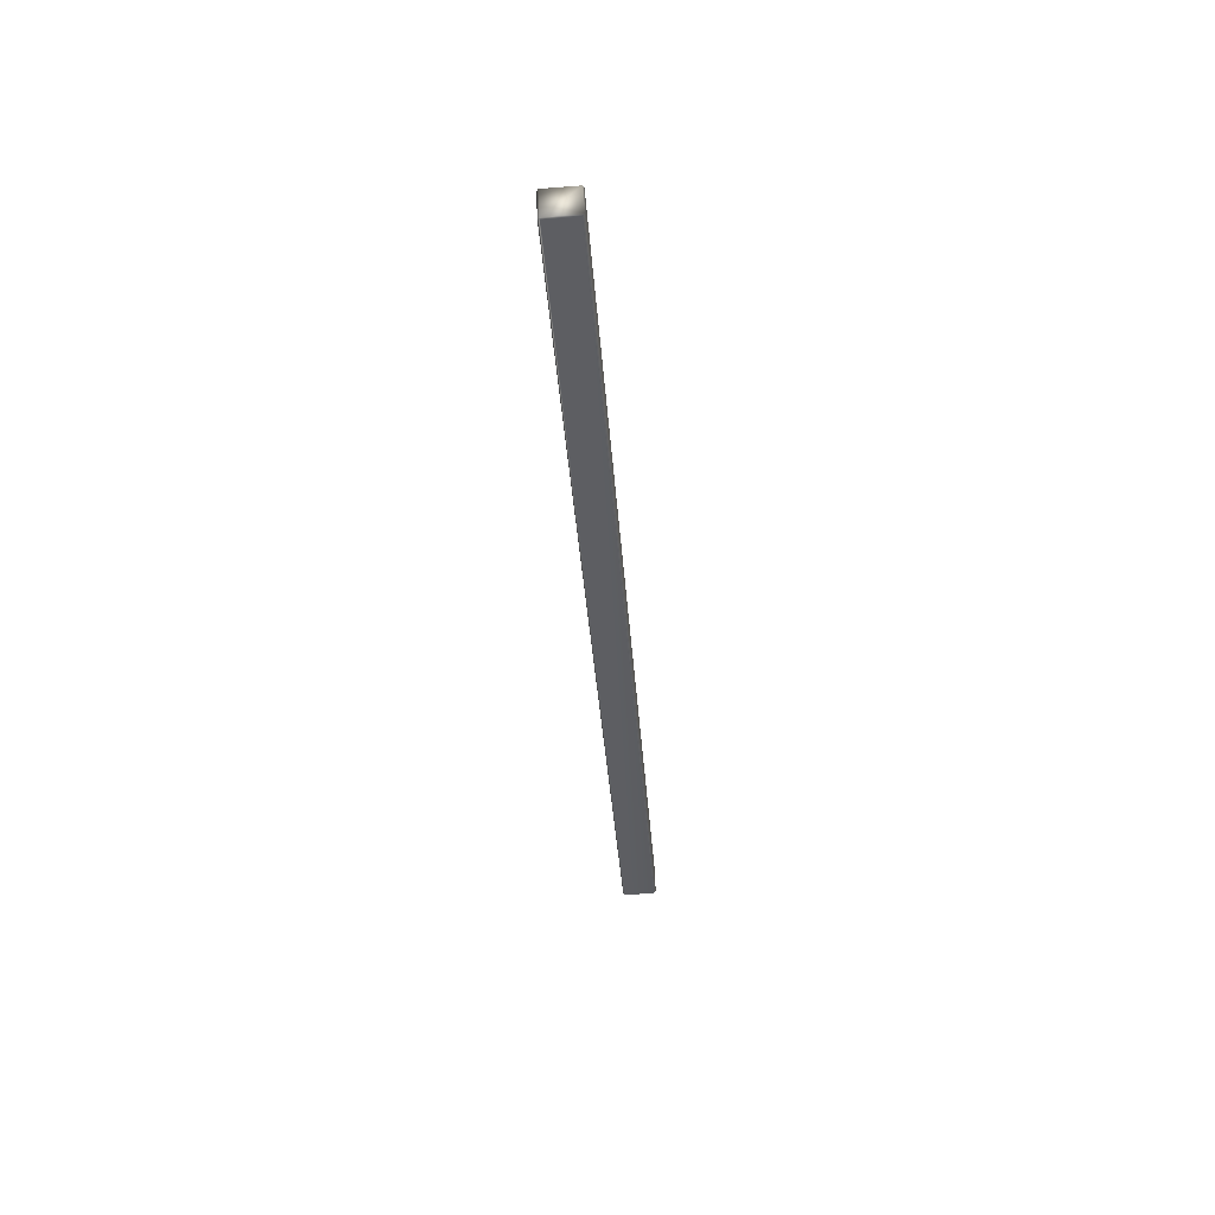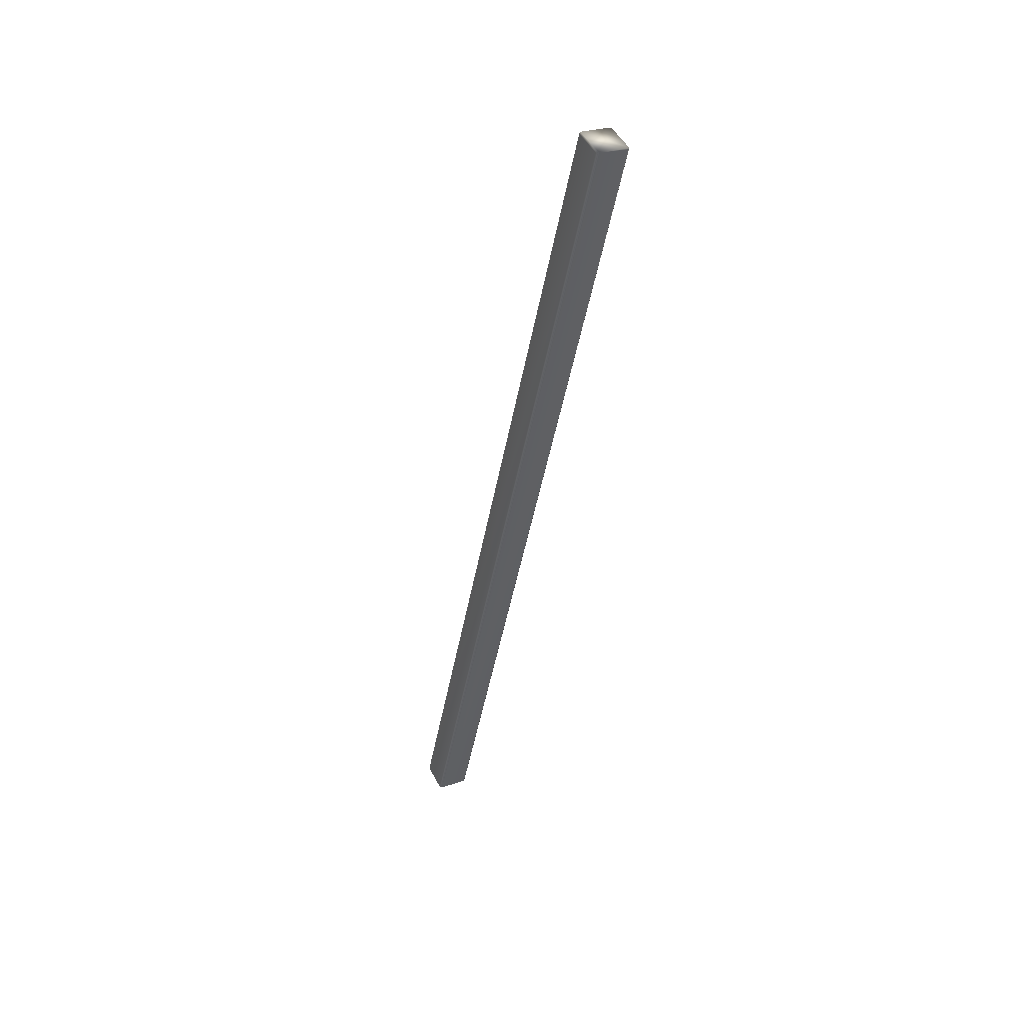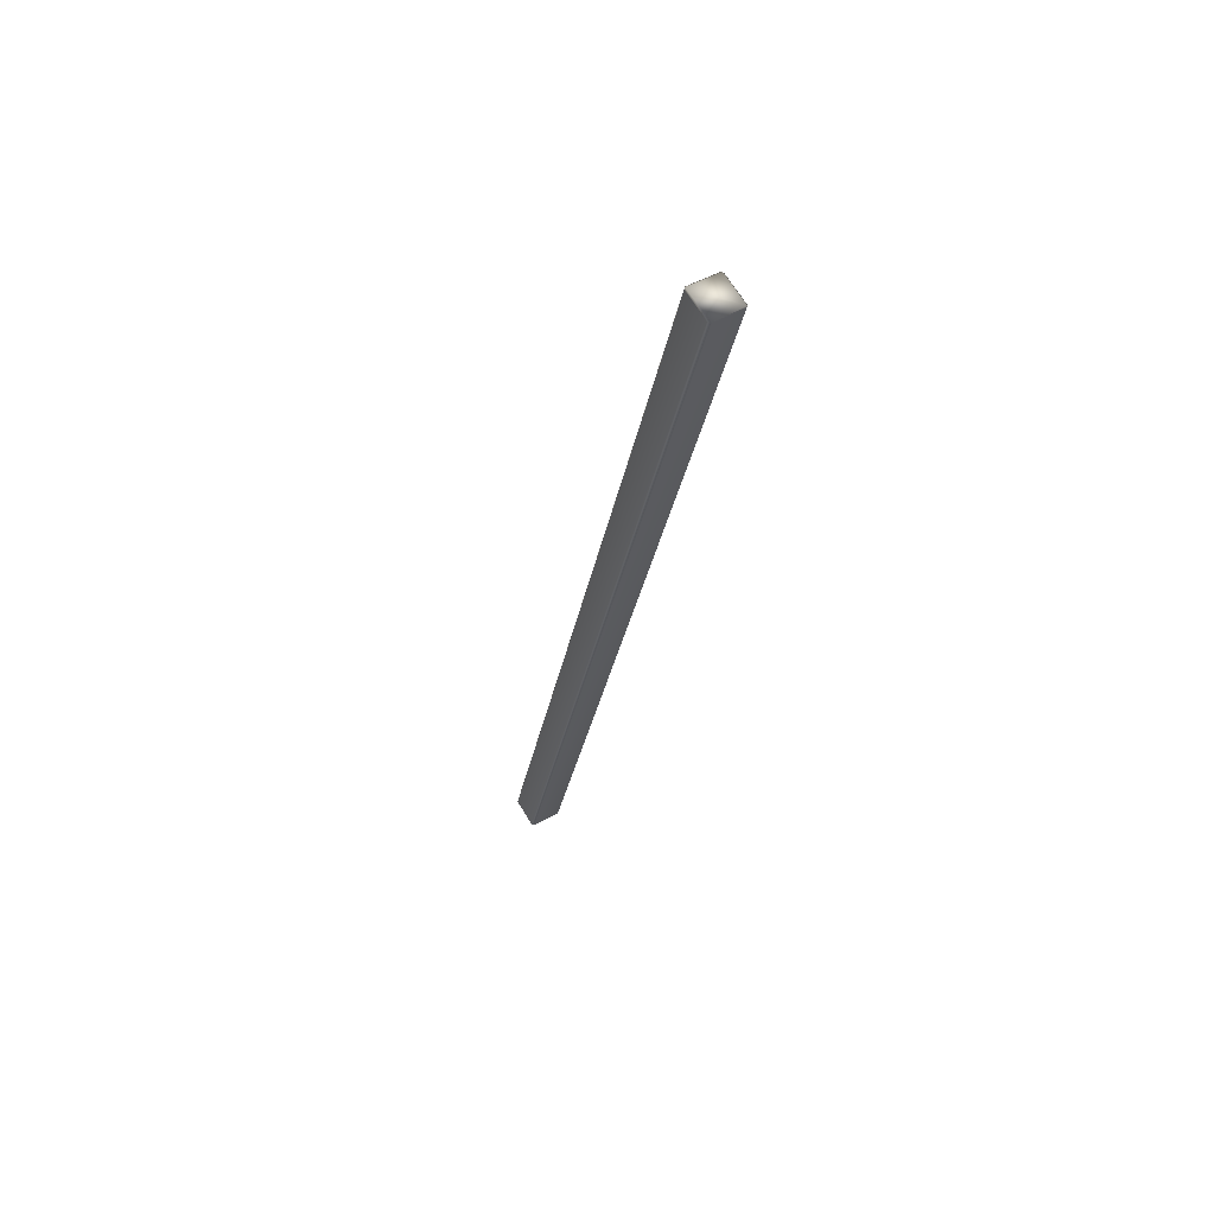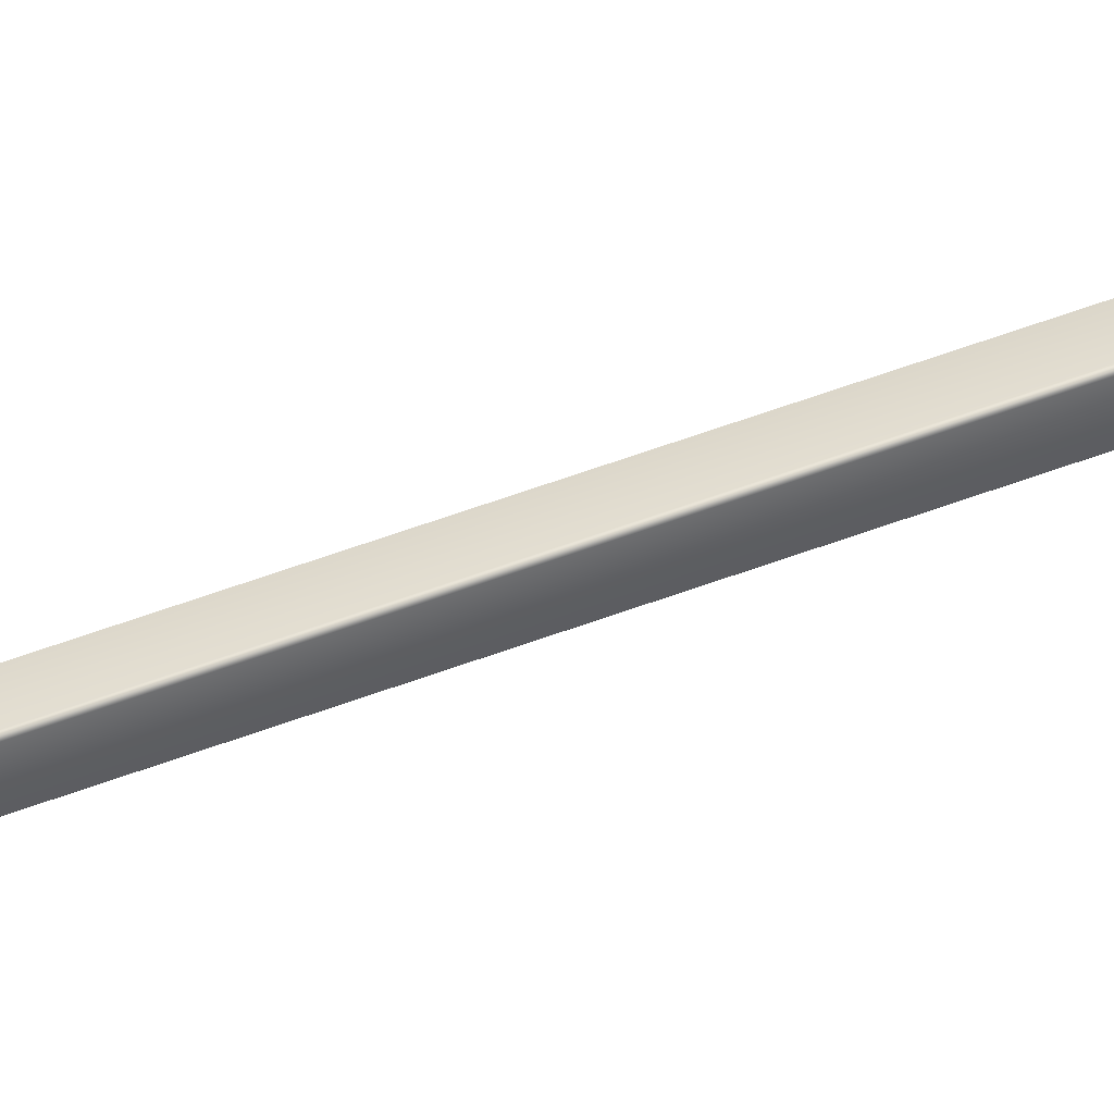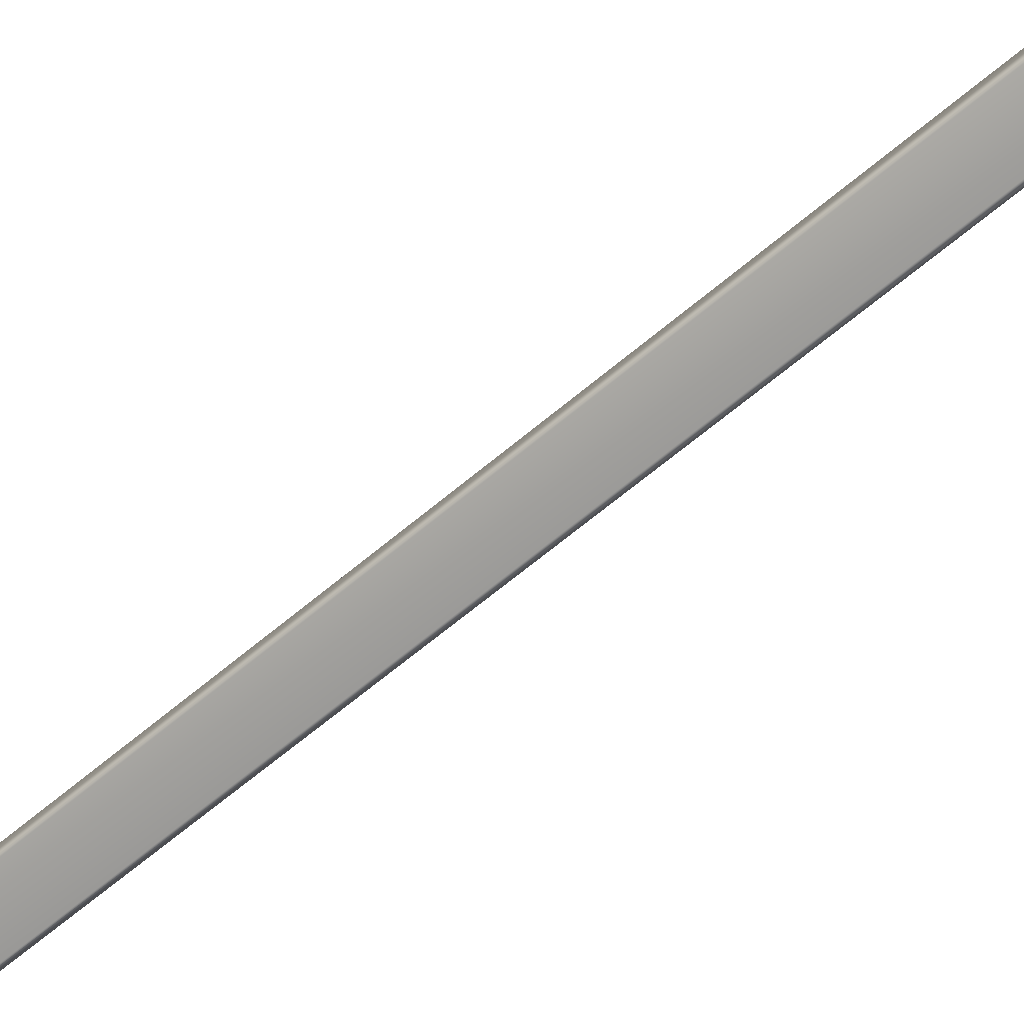
<metadata>
{"format":"obj","ext":"obj","renderer":"f3d","projection":"perspective","resolution":1024,"background":"white","views":[{"elev":63.9,"azim":2.4,"up":"+Z"},{"elev":53.7,"azim":67.8,"up":"+Z"},{"elev":71.7,"azim":63.8,"up":"+Z"},{"elev":34.7,"azim":-108.2,"up":"+Y"},{"elev":-79.4,"azim":125.2,"up":"+Y"}]}
</metadata>
<code>
v 0.5966 -0.1215 0.4092
v 0.5754 -0.146 0.413
v 0.5737 -0.1236 0.4077
v 0.6518 -0.2922 -0.2287
v 0.6519 -0.2697 -0.2339
v 0.6534 -0.2902 -0.2285
v 0.6287 -0.2926 -0.2306
v 0.6306 -0.2941 -0.2296
v 0.6288 -0.27 -0.2357
v 0.6499 -0.268 -0.2339
v 0.6271 -0.2718 -0.235
v 0.5992 -0.143 0.4141
v 0.5977 -0.1226 0.4086
v 0.5764 -0.147 0.4124
v 0.5976 -0.1451 0.4137
v 0.5746 -0.1229 0.4067
v 0.5957 -0.121 0.408
v 0.573 -0.1248 0.407
v 0.5745 -0.1454 0.4118
f 7 5 4
f 7 9 5
f 7 18 11
f 18 7 19
f 16 10 9
f 10 16 17
f 2 1 3
f 1 2 12
f 8 15 14
f 15 8 4
f 6 13 12
f 13 6 5
f 3 19 2
f 19 3 18
f 7 2 19
f 9 18 3
f 18 9 11
f 5 17 1
f 17 5 10
f 1 16 3
f 16 1 17
f 9 3 16
f 4 12 15
f 7 14 2
f 14 7 8
f 2 15 12
f 15 2 14
f 5 1 13
f 12 4 6
f 12 13 1
f 7 11 9
f 9 10 5
f 4 8 7
f 5 6 4

</code>
